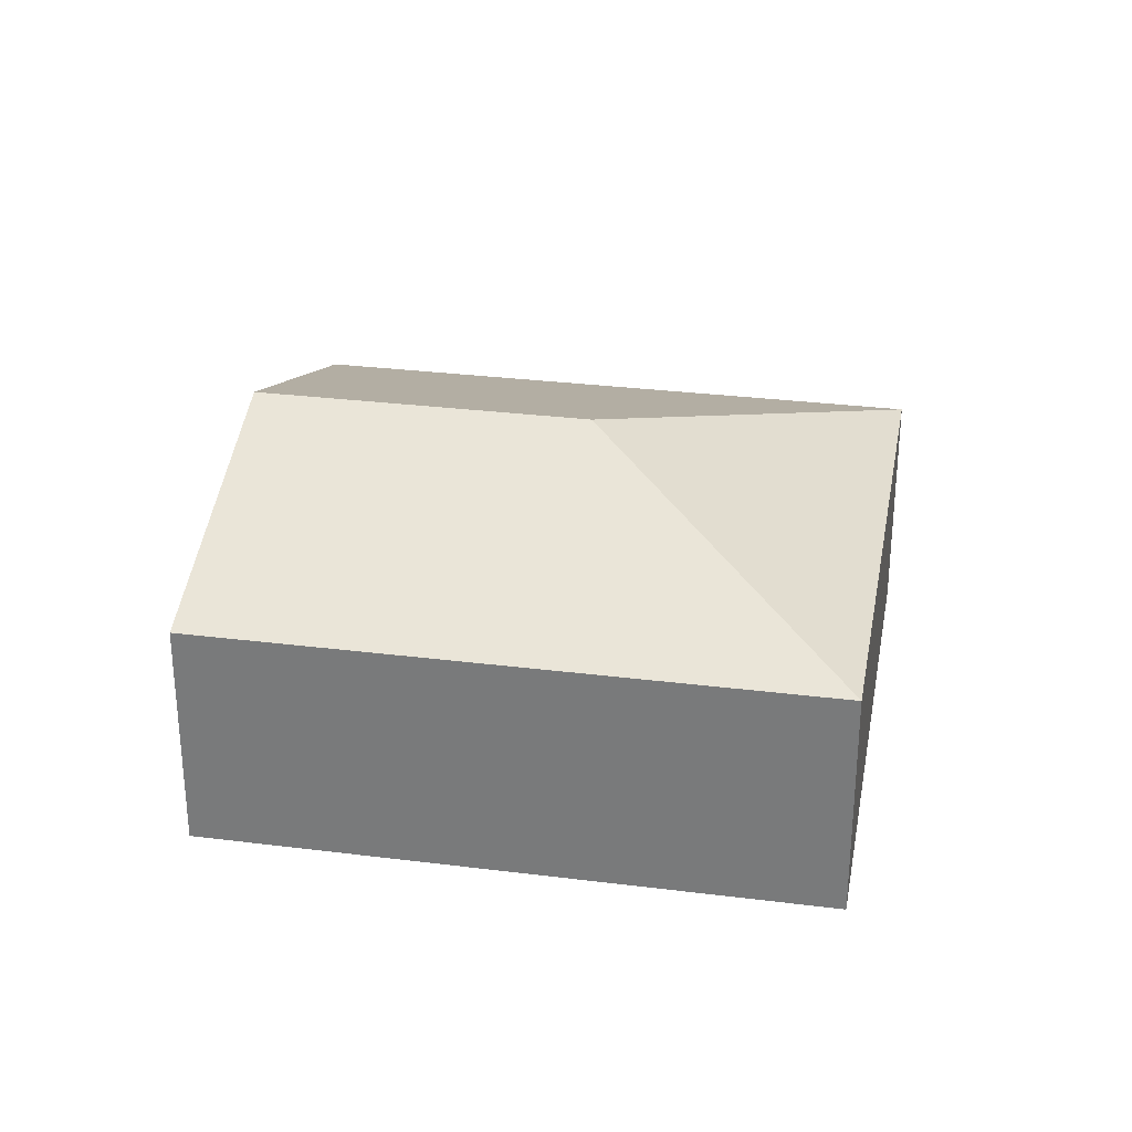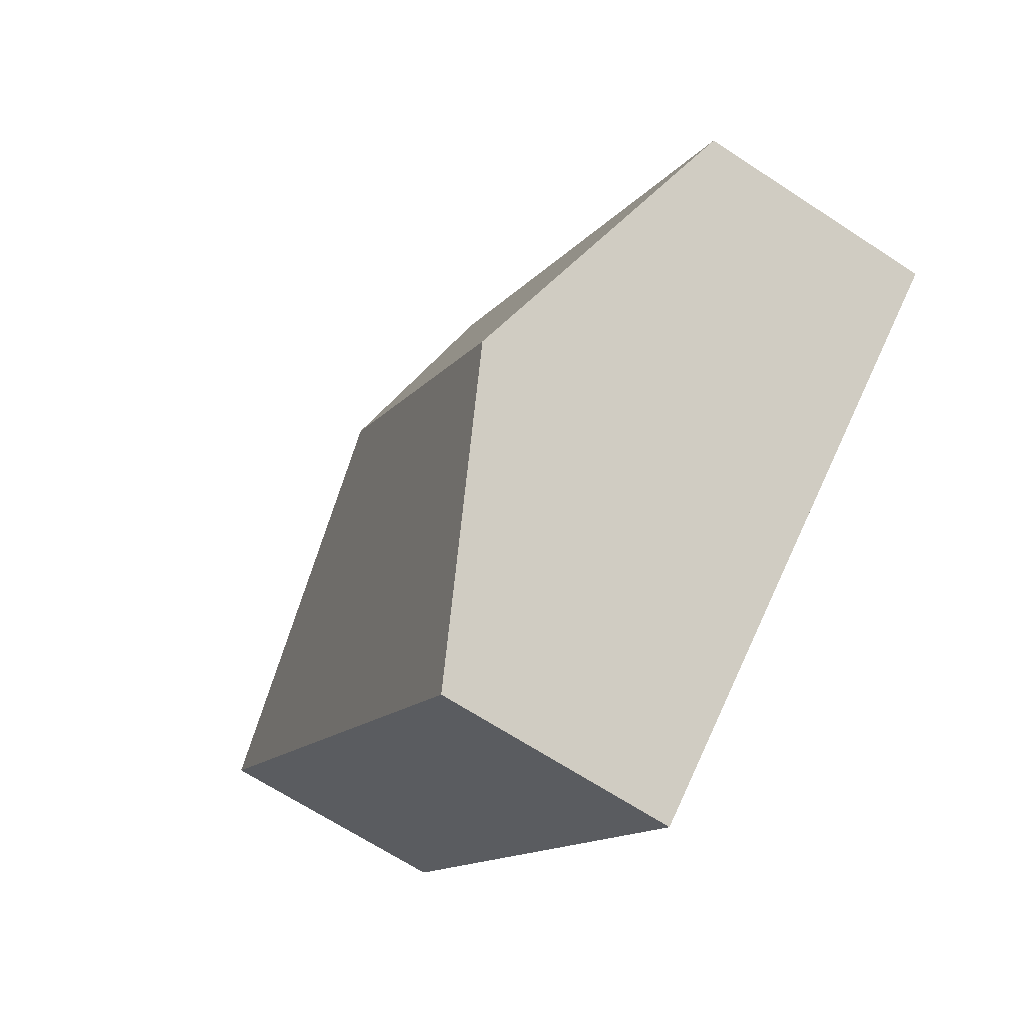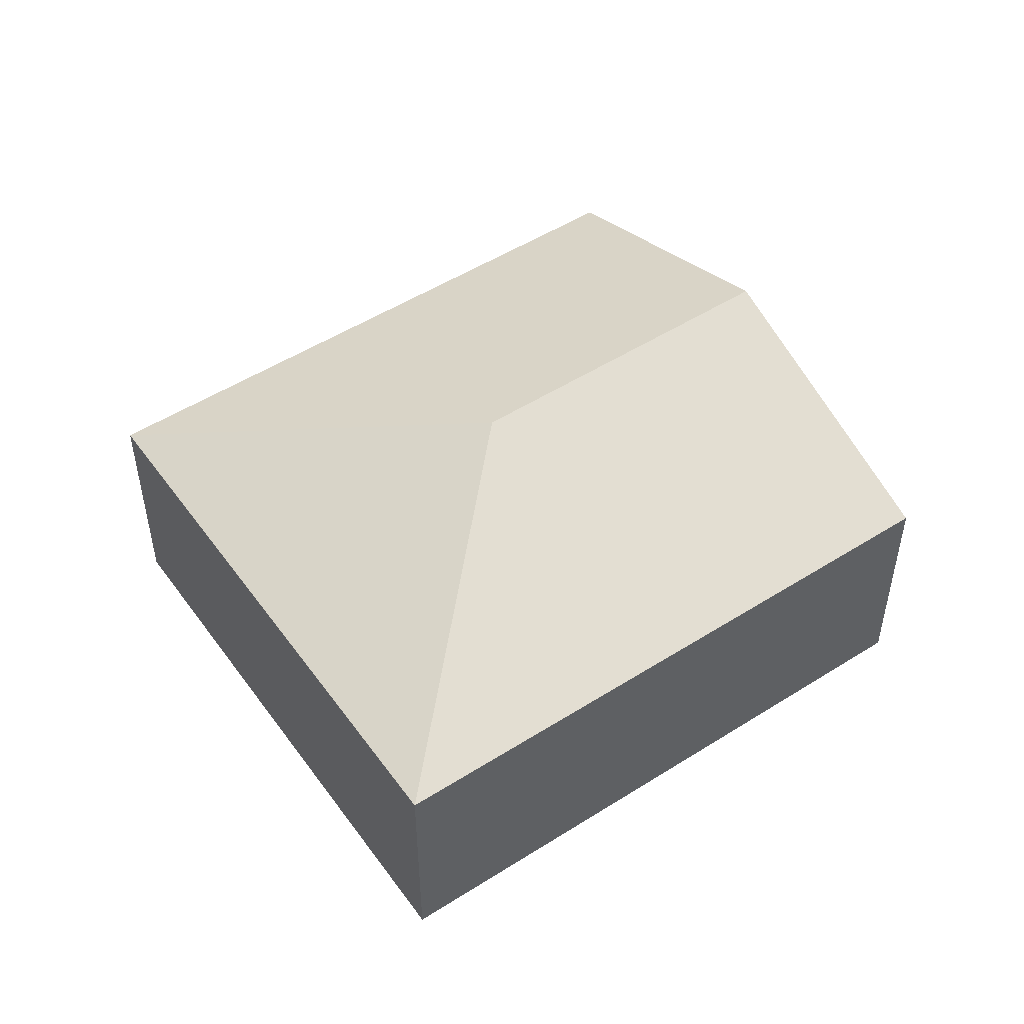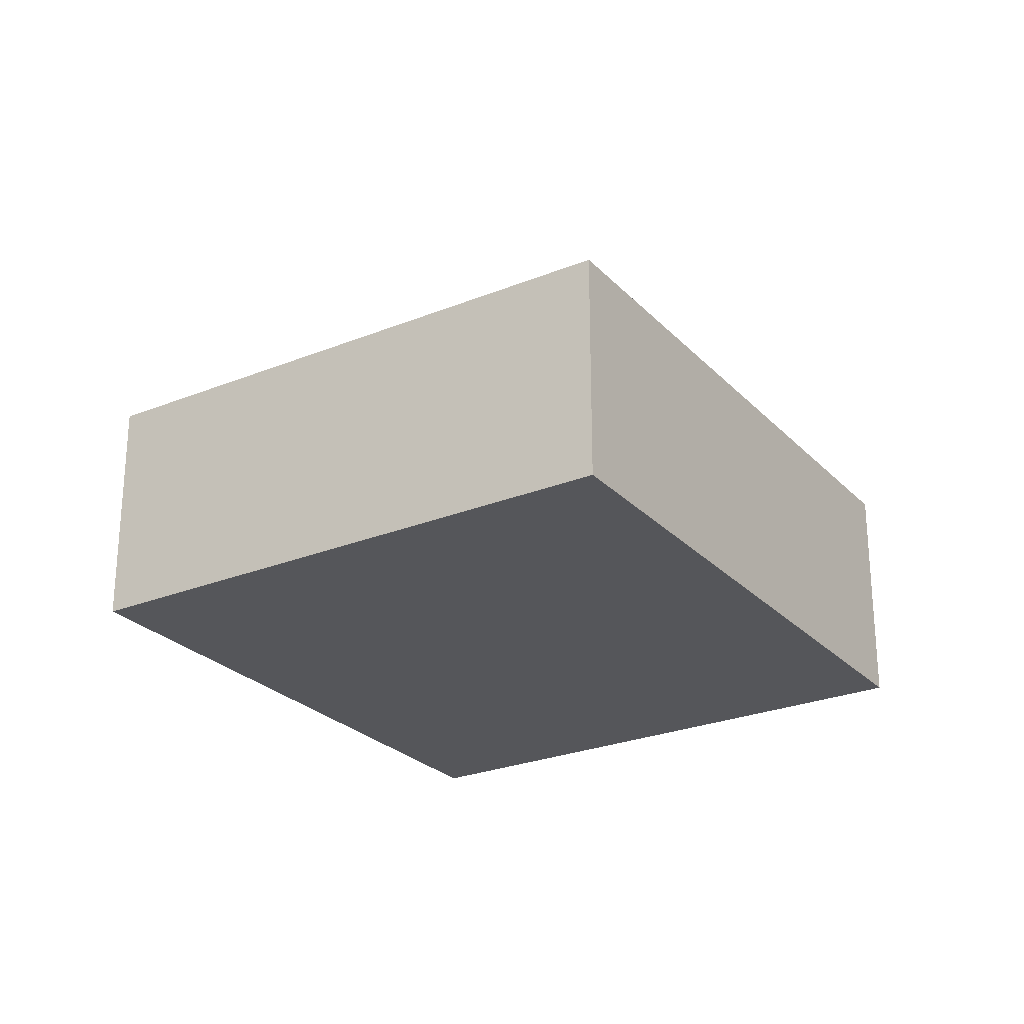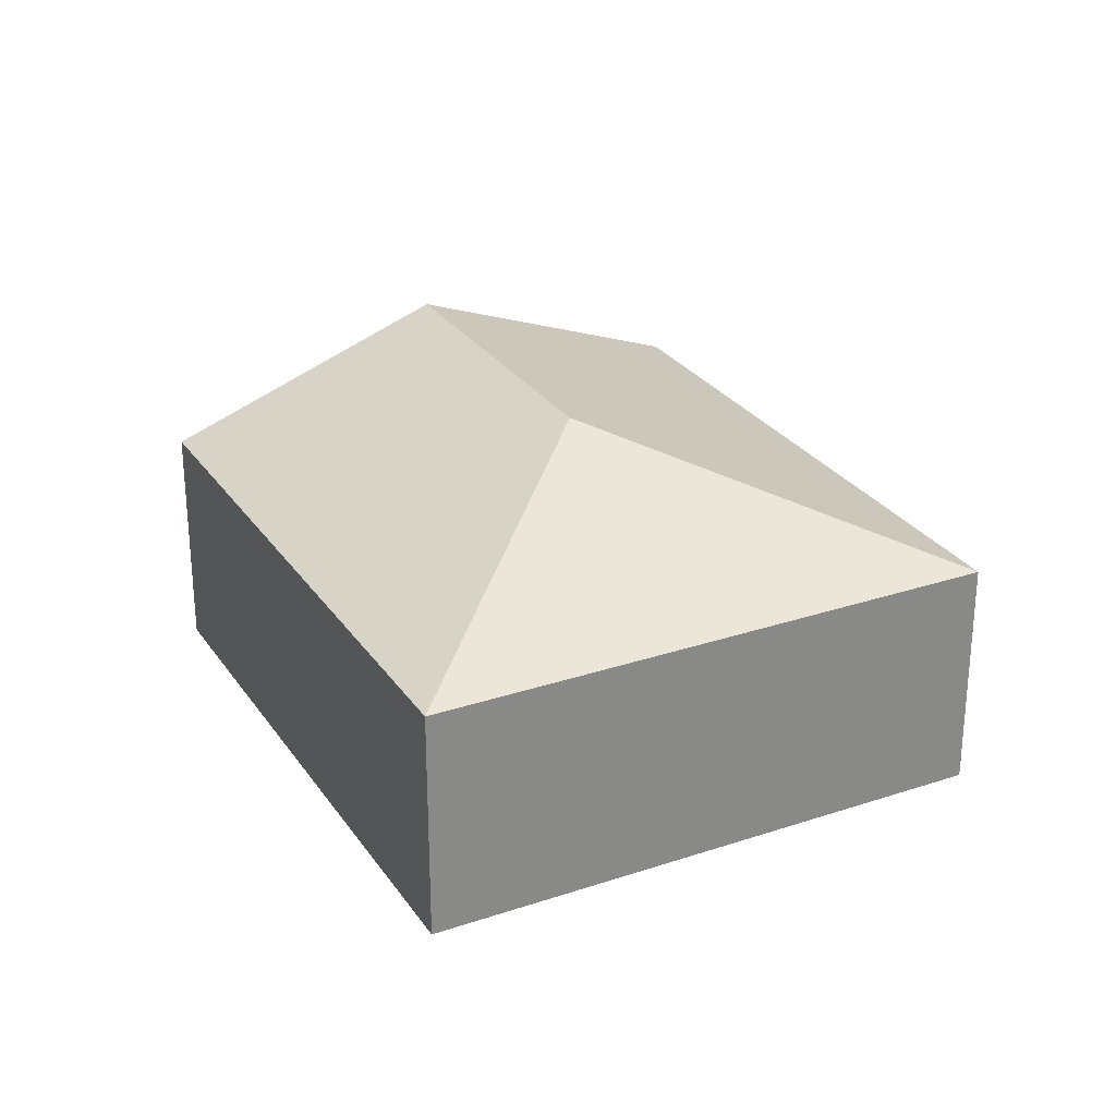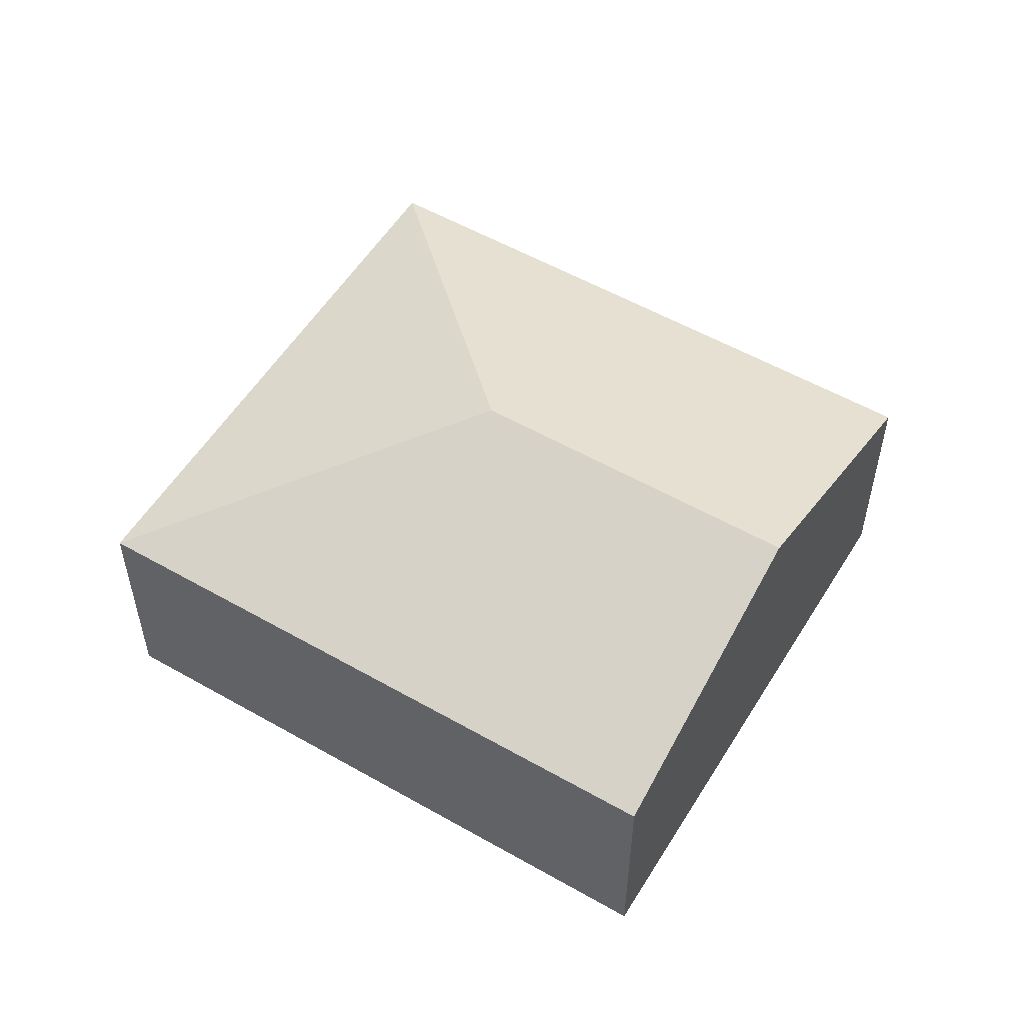
<metadata>
{"format":"obj","ext":"obj","renderer":"f3d","projection":"perspective","resolution":1024,"background":"white","views":[{"elev":30.2,"azim":-38.6,"up":"+Y"},{"elev":-66.1,"azim":-123.5,"up":"+Z"},{"elev":51.0,"azim":96.4,"up":"+Y"},{"elev":-25.9,"azim":73.8,"up":"+Y"},{"elev":27.6,"azim":13.9,"up":"+Y"},{"elev":54.7,"azim":162.2,"up":"+Y"}]}
</metadata>
<code>
v  3.68 2.785 0.553
v  0 1.912 1.171e-16
v  3.446 1.912 3.955
v  1.818 2.785 -1.584
v  7.082 1.912 0.788
v  3.636 1.912 -3.168
v  3.636 1.94e-16 -3.168
v  1.818 9.699e-17 -1.584
v  0 0 0
v  3.446 -2.422e-16 3.955
v  7.082 -4.825e-17 0.788
g defaultobject
f 1 2 3
f 2 1 4
f 1 3 5
f 4 5 6
f 5 4 1
f 7 4 6
f 4 7 8
f 4 8 2
f 2 8 9
f 9 3 2
f 3 9 10
f 10 5 3
f 5 10 11
f 11 6 5
f 6 11 7
f 8 10 9
f 10 8 7
f 10 7 11

</code>
